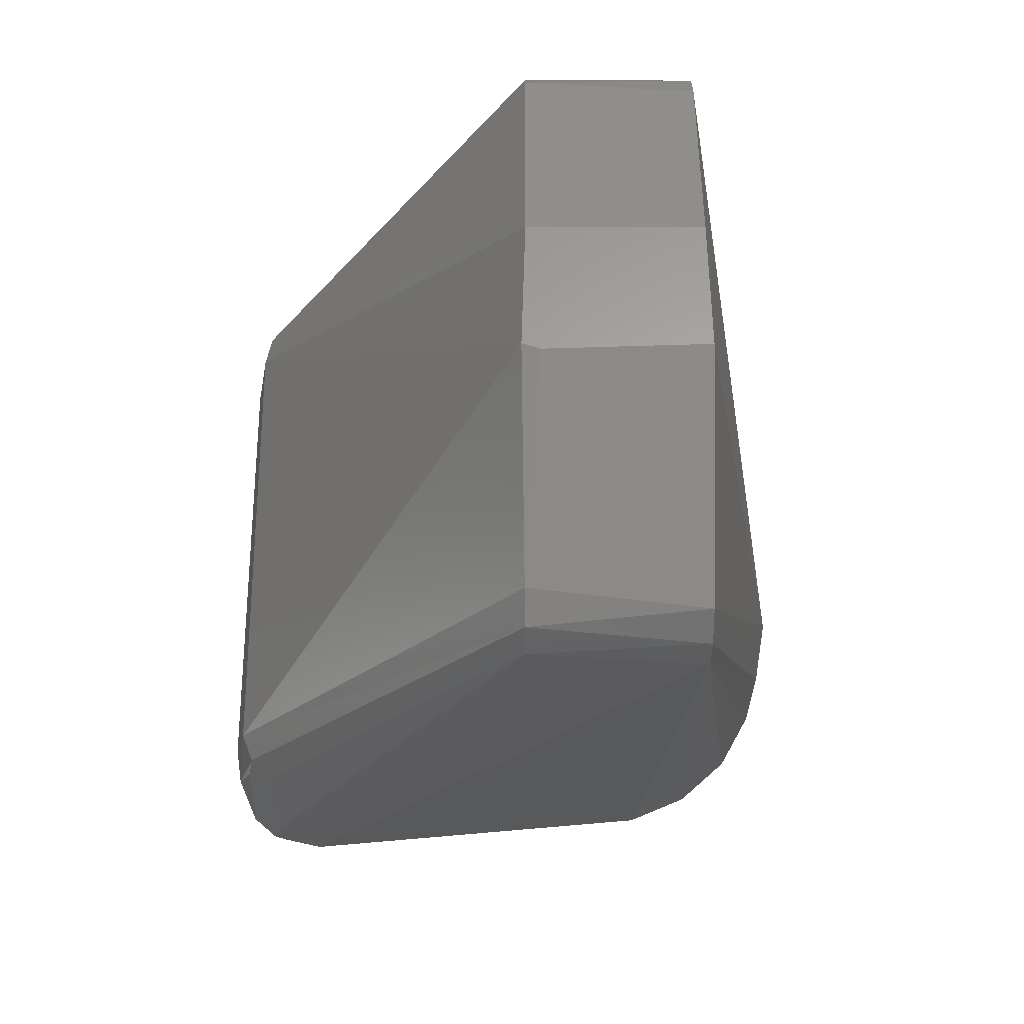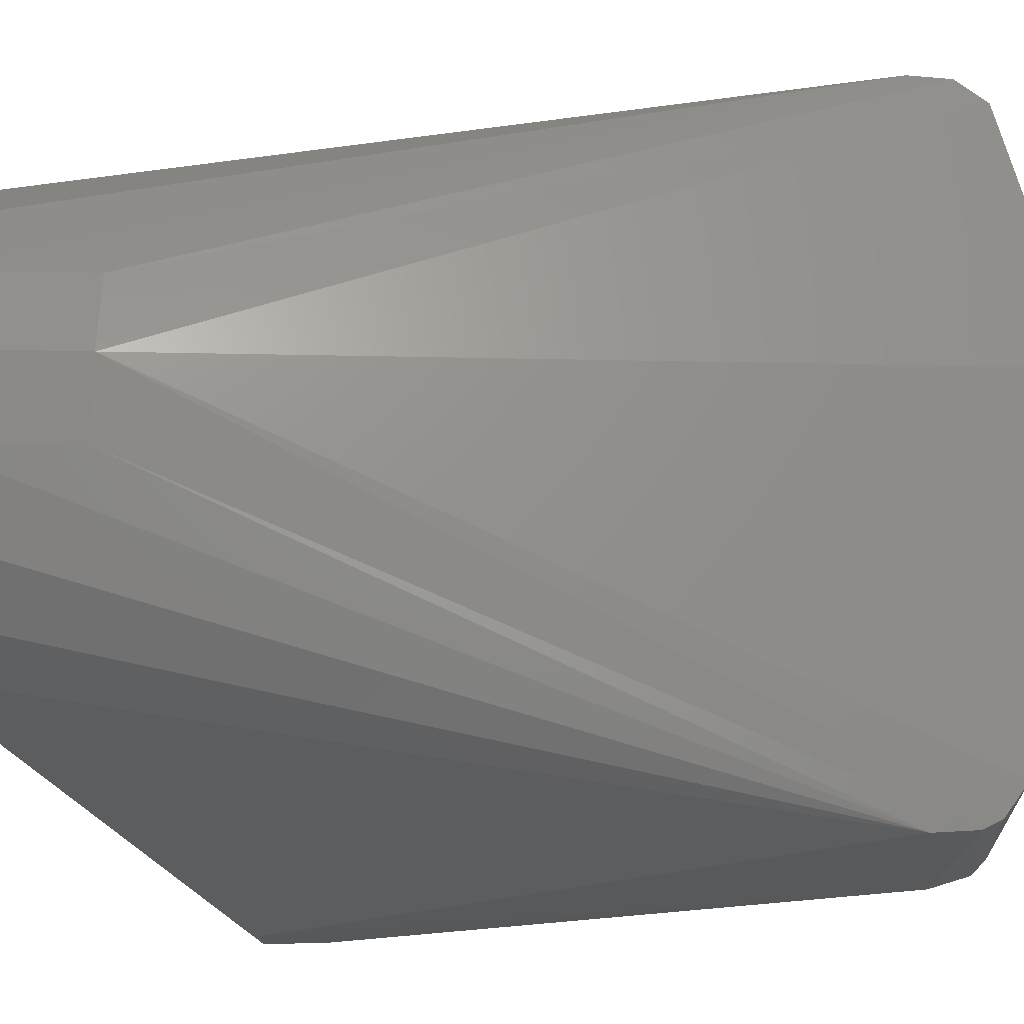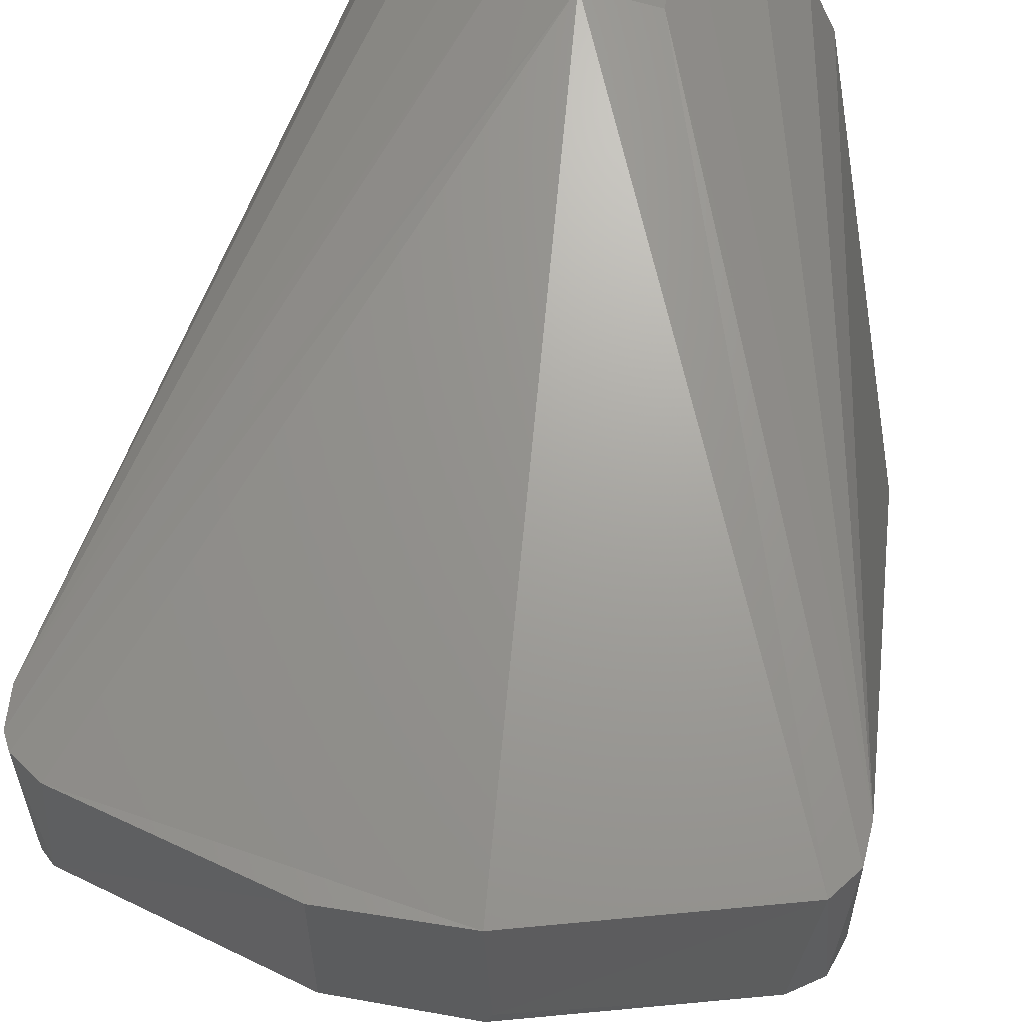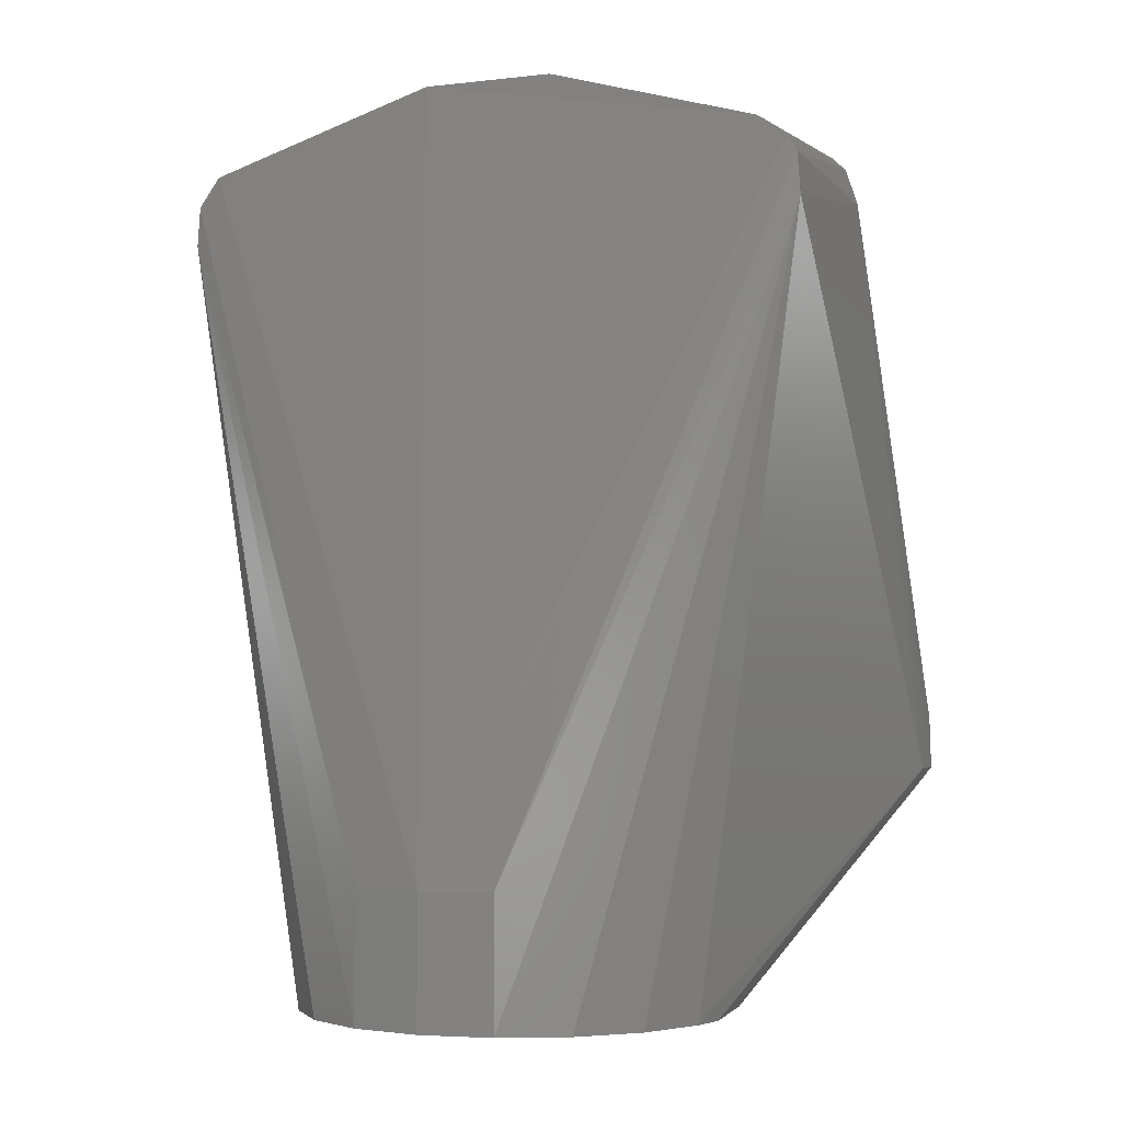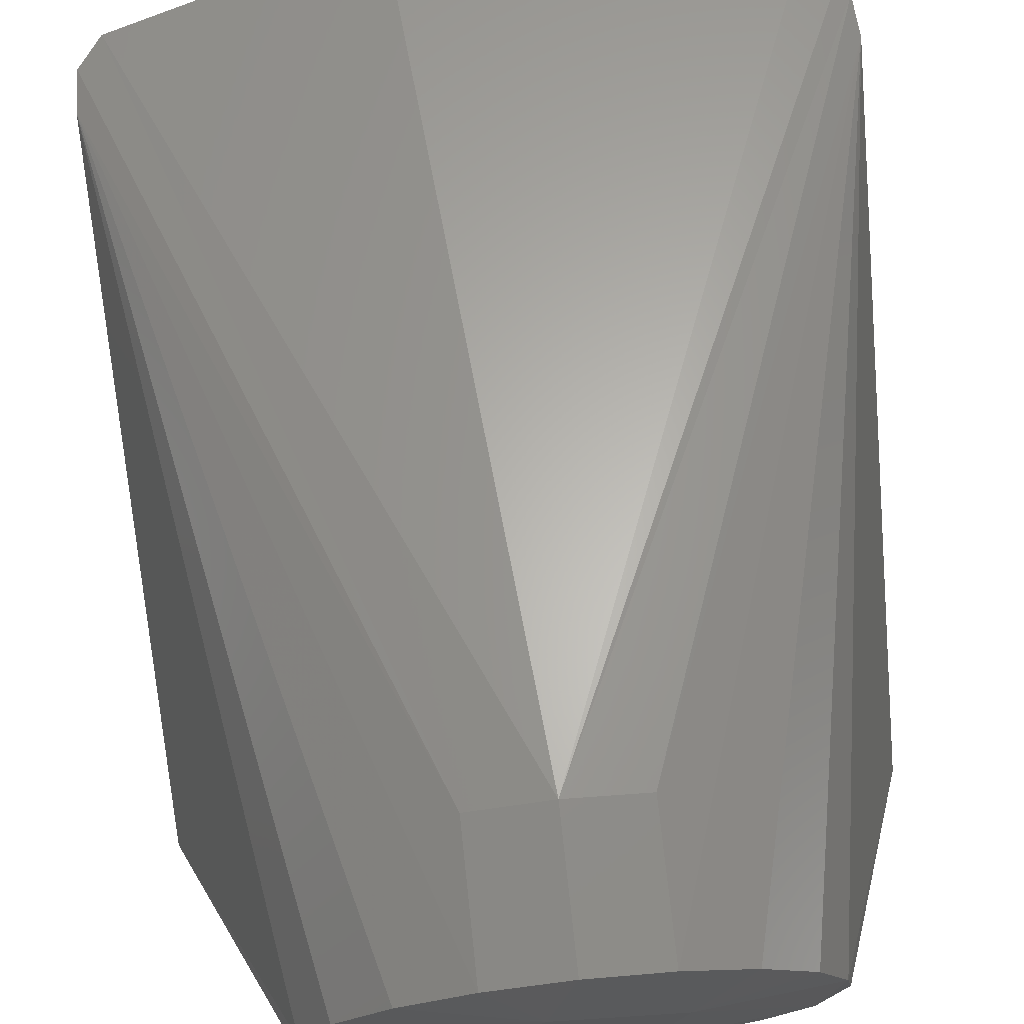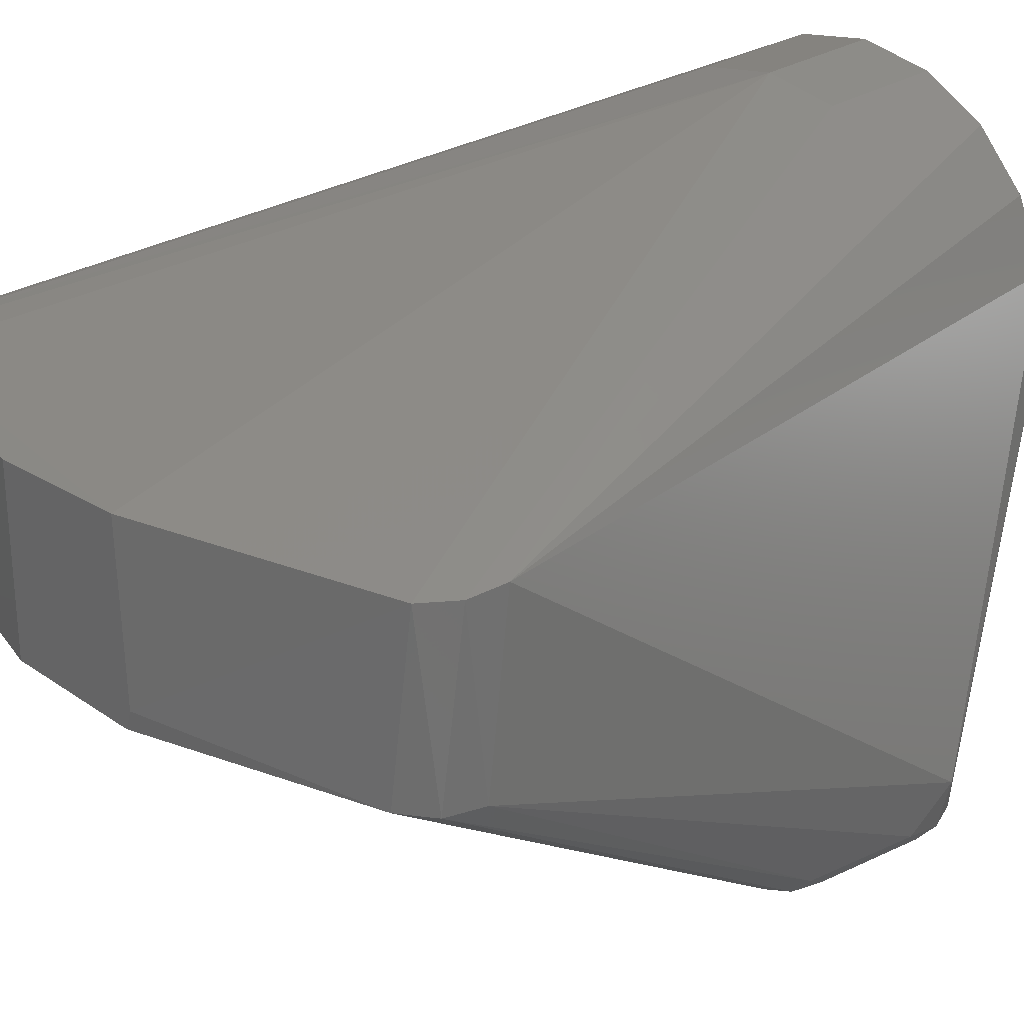
<metadata>
{"format":"stl","ext":"stl","renderer":"f3d","projection":"perspective","resolution":1024,"background":"white","views":[{"elev":62.7,"azim":90.2,"up":"+Z"},{"elev":68.7,"azim":-88.8,"up":"+Y"},{"elev":59.3,"azim":9.9,"up":"+Y"},{"elev":-2.9,"azim":-155.6,"up":"+Z"},{"elev":73.0,"azim":173.9,"up":"+Y"},{"elev":27.7,"azim":45.5,"up":"+Y"}]}
</metadata>
<code>
# stl→obj: 72 verts, 139 faces
v -0.01021 -0.01164 0.205
v 0.007978 -0.01214 0.205
v 0.008792 -0.00964 0.205
v 0.007978 0.01286 0.205
v -0.01021 0.01236 0.205
v -0.000208 0.03036 0.098
v 0.04132 0.01236 0.1955
v -0.04174 -0.01164 0.1955
v -0.03701 -0.05371 0.1328
v -0.03271 -0.05468 0.1328
v -0.03941 0.01236 0.1966
v -0.03471 -0.05697 0.1122
v -0.01938 -0.05414 0.096
v 0.01973 -0.05399 0.096
v 0.03267 -0.05713 0.1125
v 1.7e-05 -0.02964 0.08
v -0.01462 -0.02595 0.08
v 0.03406 -0.05447 0.1329
v 0.04278 -0.04929 0.1096
v 0.02969 -0.002106 0.08
v 0.04474 -0.0439 0.112
v 0.01832 0.02395 0.08
v 0.009701 0.02868 0.08
v 0.04479 0.01236 0.186
v 0.02495 0.0167 0.08
v 0.02888 0.00769 0.08
v 0.02729 -0.01164 0.08
v 0.03948 -0.05358 0.1096
v 0.01832 -0.02323 0.08
v 0.04438 0.01236 0.1915
v 0.04318 -0.01164 0.1938
v 0.039 -0.01164 0.1966
v -0.04459 -0.04748 0.119
v -0.04223 -0.05252 0.1154
v -0.04025 -0.05126 0.1328
v -0.04521 -0.01164 0.1889
v 0.04479 -0.01164 0.1889
v 0.0408 -0.04996 0.1328
v 0.01571 -0.005054 0.078
v 0.0435 -0.04961 0.1177
v -0.03951 -0.05503 0.1117
v -0.04224 -0.05086 0.1095
v -0.04475 -0.04769 0.1117
v -0.04496 -0.0426 0.1117
v -0.03011 0.002826 0.08
v -0.02771 -0.01164 0.08
v -0.04521 0.01236 0.186
v -0.04479 0.01236 0.1915
v -0.01012 0.02868 0.08
v -0.01874 0.02395 0.08
v -0.02537 0.0167 0.08
v -0.03763 -0.05493 0.1253
v 0.003018 0.01622 0.078
v -0.000208 0.03036 0.08
v -0.004383 -0.01591 0.078
v -0.01035 0.001126 0.078
v 0.009701 0.02868 0.098
v -0.01012 0.02868 0.098
v 0.03844 -0.05373 0.1279
v 0.04011 -0.05436 0.112
v 0.04301 -0.05101 0.112
v -0.02235 -0.01988 0.08
v 0.03605 -0.05599 0.1104
v 0.03588 -0.05639 0.1177
v 0.03799 -0.0529 0.1328
v 0.03266 -0.05651 0.1228
v -0.0436 -0.01164 0.1938
v -0.0436 0.01236 0.1938
v -0.0293 0.00769 0.08
v 0.009701 -0.02796 0.08
v -0.01223 0.01107 0.078
v -0.03151 -0.05652 0.1228
f 1 2 3
f 1 3 4
f 4 5 1
f 6 4 7
f 1 8 9
f 1 9 10
f 8 1 5
f 8 5 11
f 11 5 4
f 11 4 6
f 12 13 14
f 12 14 15
f 16 14 13
f 16 13 17
f 2 1 10
f 2 10 18
f 19 20 21
f 22 23 24
f 22 24 25
f 26 24 21
f 26 21 20
f 26 25 24
f 27 20 19
f 27 19 28
f 27 28 14
f 27 14 29
f 30 7 31
f 32 31 7
f 7 4 3
f 7 3 32
f 32 3 2
f 32 2 18
f 33 34 35
f 33 35 36
f 37 31 38
f 37 21 24
f 37 24 30
f 37 30 31
f 39 20 27
f 39 27 29
f 25 26 20
f 25 20 39
f 40 21 37
f 40 37 38
f 41 34 42
f 41 42 13
f 41 13 12
f 43 42 34
f 43 34 33
f 43 44 45
f 43 45 46
f 43 46 42
f 36 47 44
f 36 44 43
f 43 33 36
f 47 36 48
f 47 49 50
f 47 50 51
f 52 35 34
f 52 34 41
f 52 41 12
f 53 54 23
f 53 23 22
f 53 22 25
f 53 25 39
f 55 16 17
f 55 46 56
f 57 6 7
f 57 7 30
f 57 30 24
f 57 24 23
f 57 23 54
f 57 54 6
f 58 6 54
f 58 54 49
f 58 49 47
f 58 47 48
f 59 60 61
f 59 61 40
f 40 38 59
f 62 13 42
f 62 42 46
f 46 55 17
f 46 17 62
f 62 17 13
f 63 15 14
f 9 35 52
f 61 19 21
f 61 21 40
f 64 60 59
f 64 65 18
f 18 66 64
f 64 15 63
f 64 63 60
f 67 48 36
f 67 36 35
f 67 35 9
f 67 9 8
f 68 67 8
f 68 8 11
f 68 11 6
f 6 58 48
f 6 48 68
f 68 48 67
f 65 59 38
f 65 38 31
f 31 32 18
f 31 18 65
f 69 45 44
f 69 44 47
f 69 47 51
f 28 19 61
f 28 61 60
f 28 60 63
f 28 63 14
f 70 14 16
f 55 39 29
f 55 29 70
f 70 16 55
f 70 29 14
f 71 51 50
f 71 50 49
f 71 49 54
f 71 54 53
f 56 71 53
f 56 53 39
f 39 55 56
f 46 45 69
f 46 69 71
f 71 56 46
f 71 69 51
f 12 15 66
f 12 66 72
f 72 10 9
f 72 9 52
f 52 12 72
f 18 10 72
f 18 72 66
f 66 15 64

</code>
